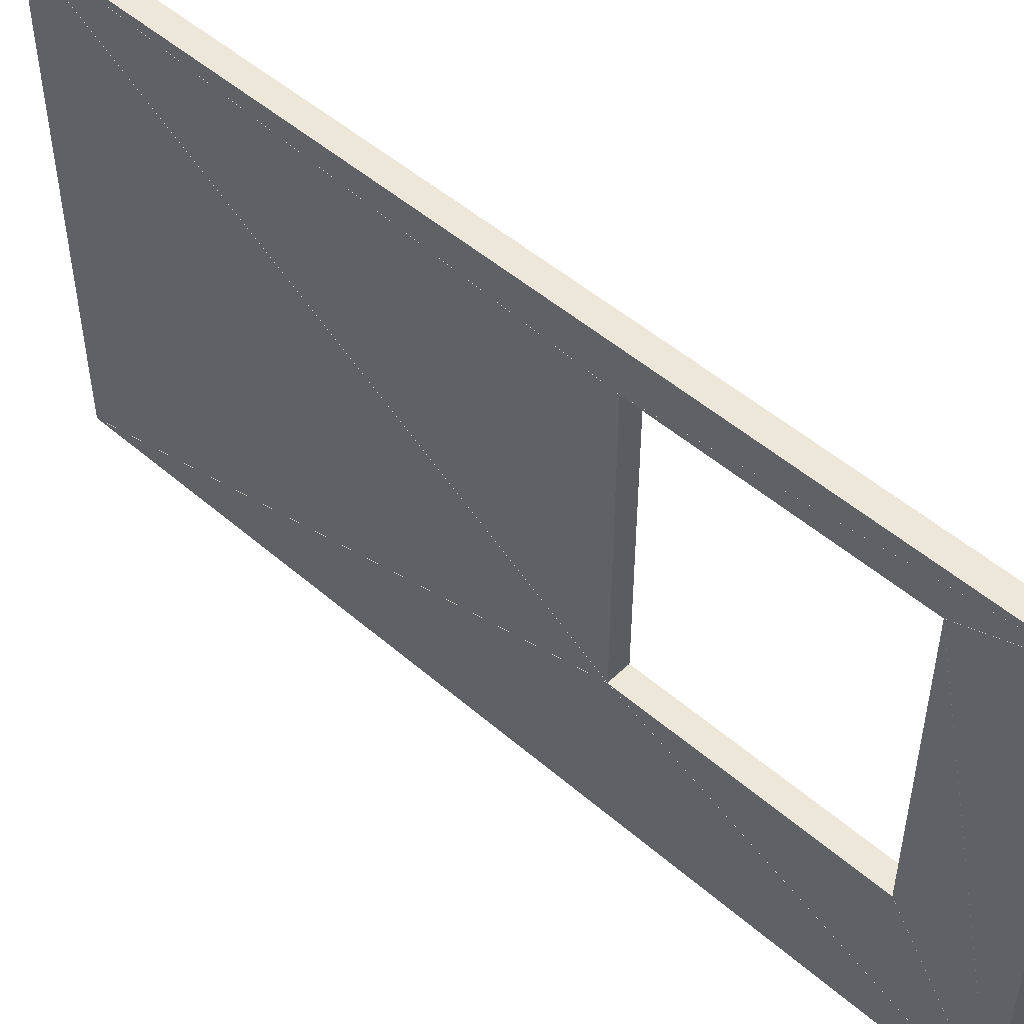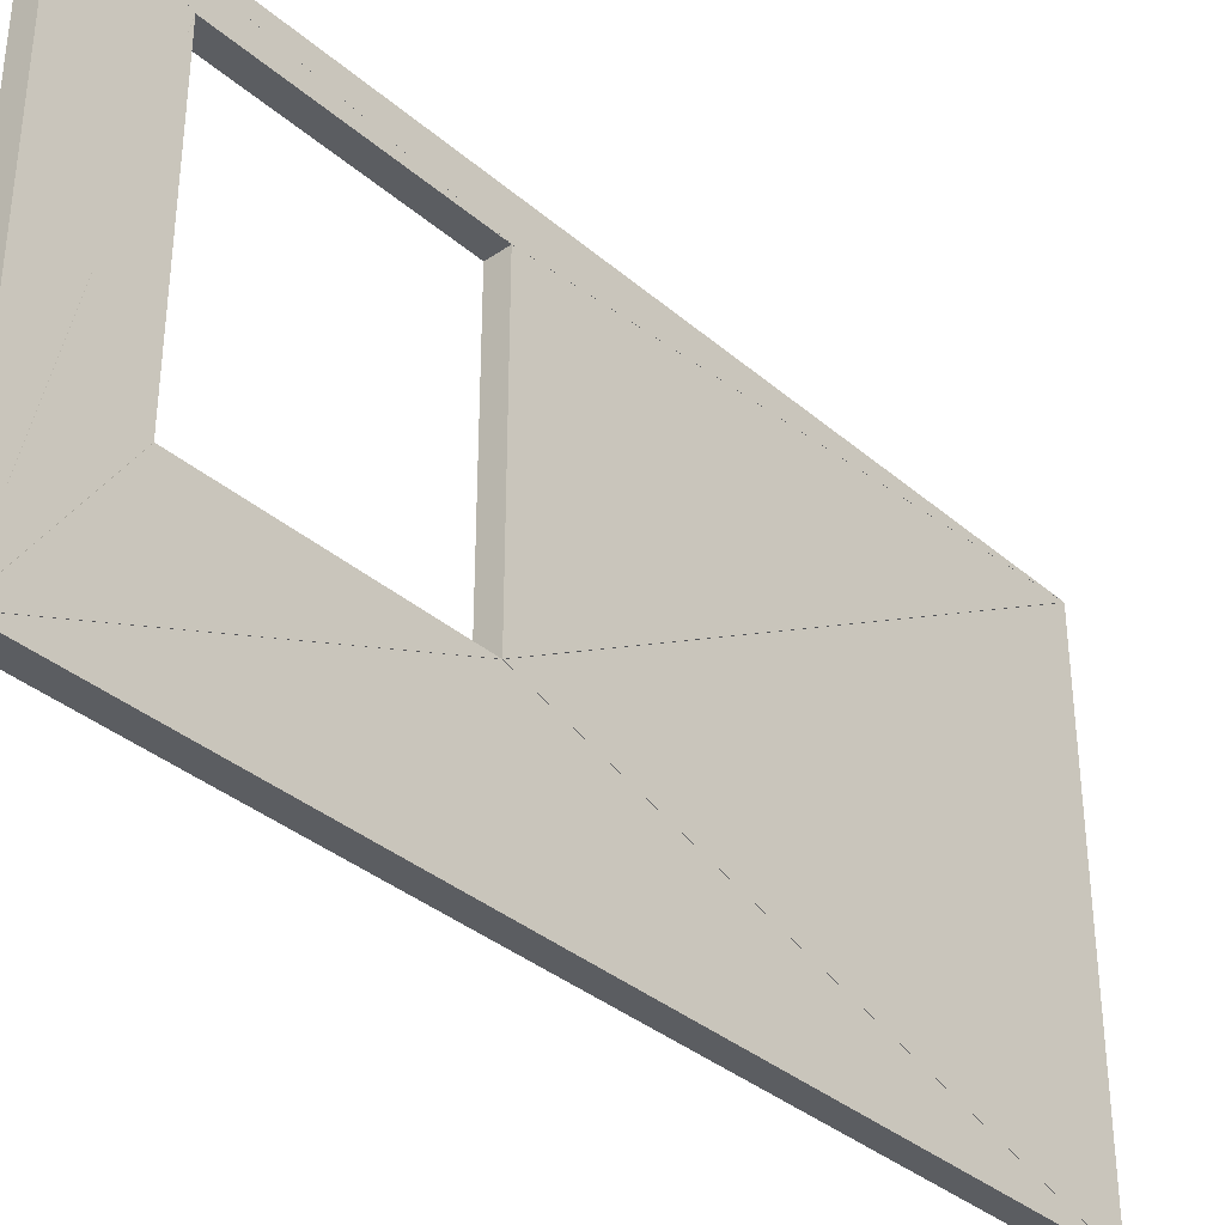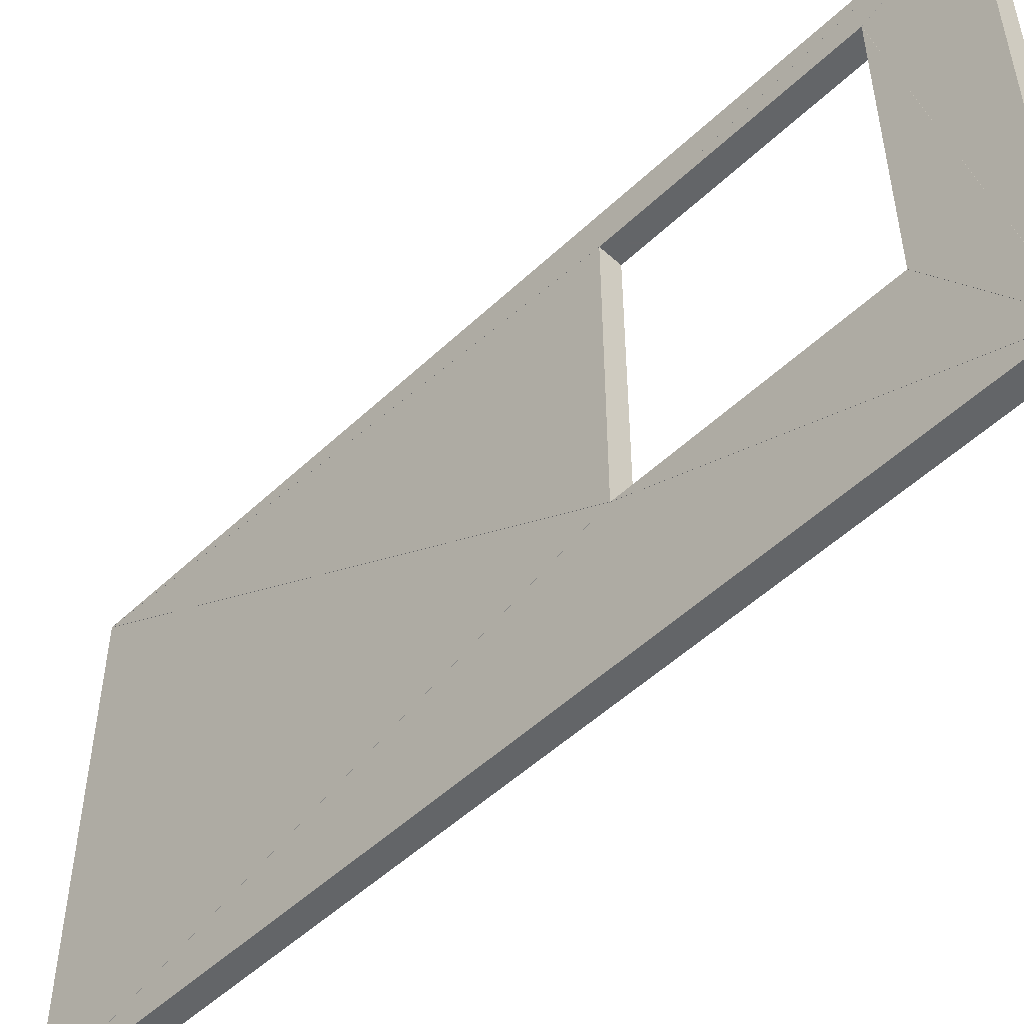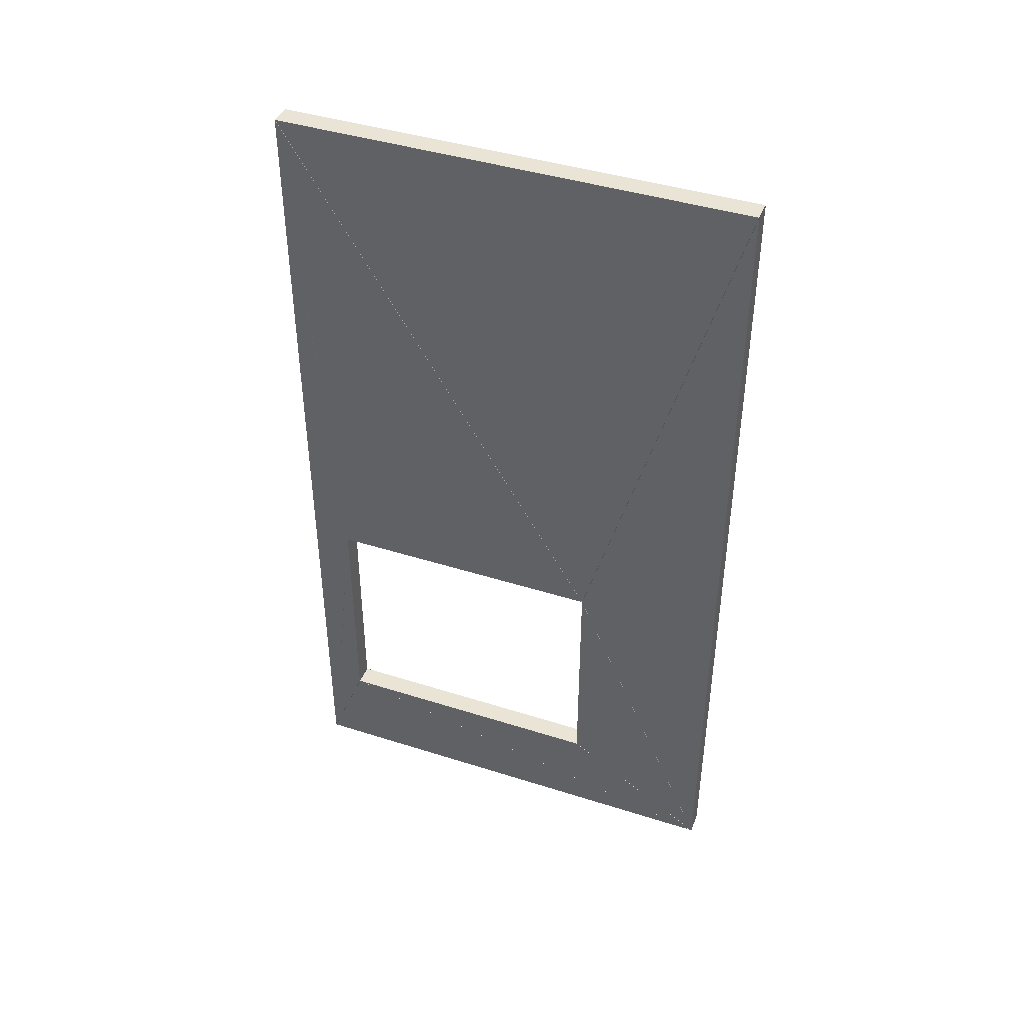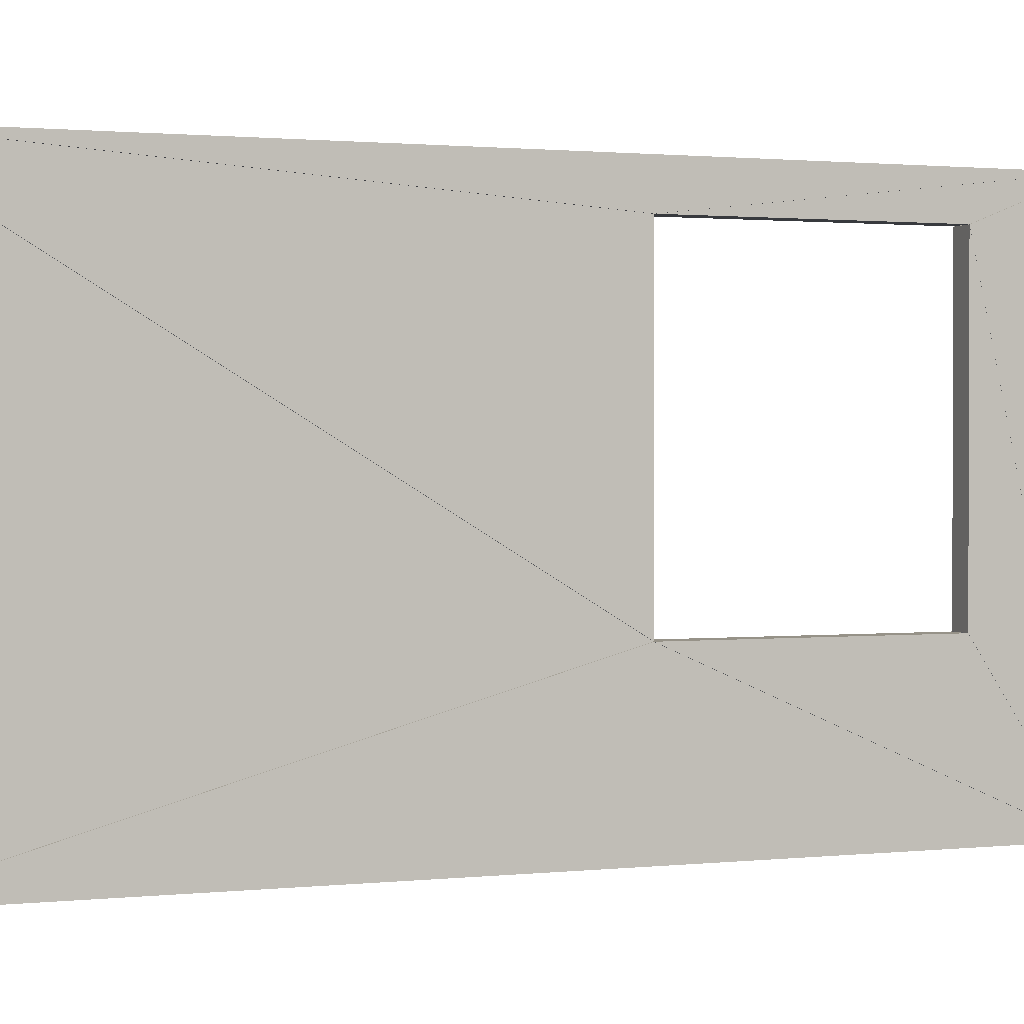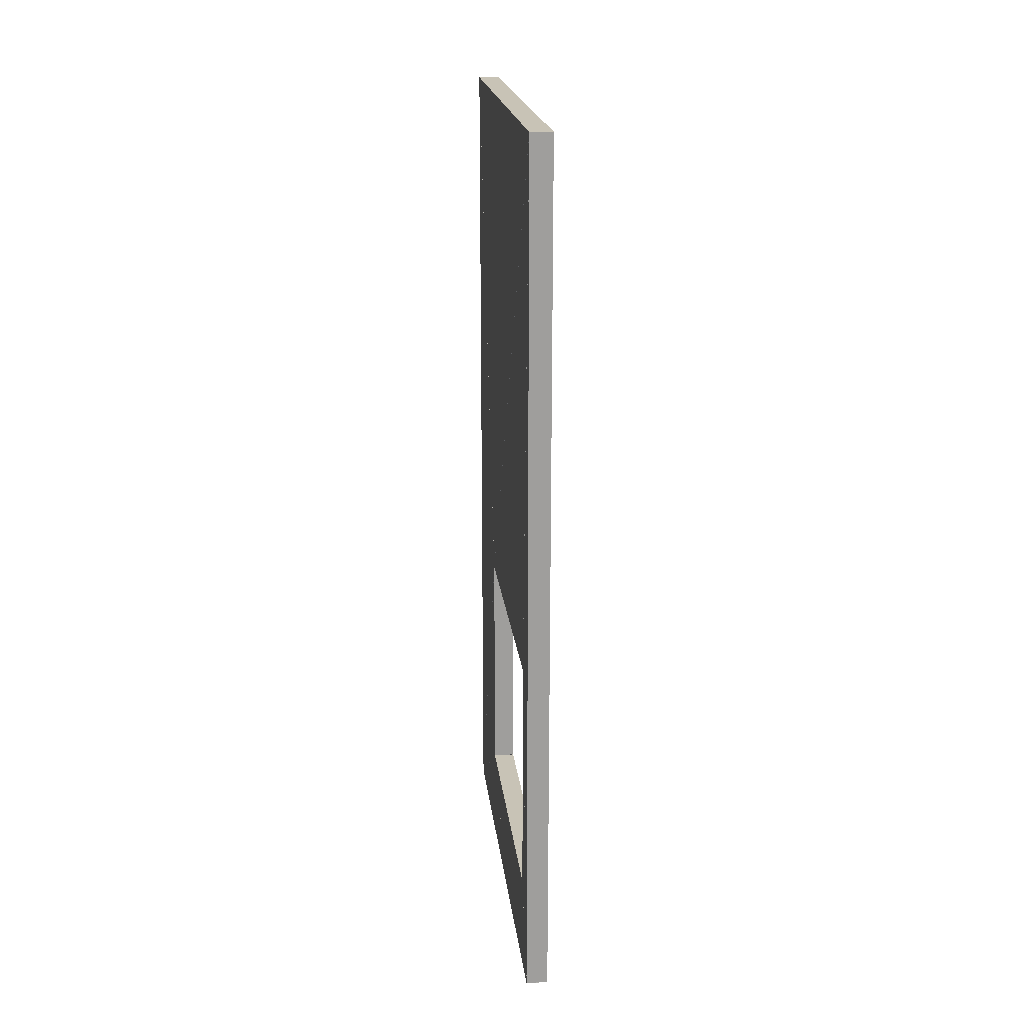
<metadata>
{"format":"obj","ext":"obj","renderer":"f3d","projection":"perspective","resolution":1024,"background":"white","views":[{"elev":50.2,"azim":-46.5,"up":"+Z"},{"elev":-35.6,"azim":41.7,"up":"+Z"},{"elev":-51.4,"azim":-44.4,"up":"+Z"},{"elev":42.5,"azim":110.8,"up":"+Y"},{"elev":1.2,"azim":-112.1,"up":"+Z"},{"elev":19.5,"azim":-6.3,"up":"+Y"}]}
</metadata>
<code>
o convex_0
v 1.06 -2.979 0.0005067
v 1.06 -2.48 0.7597
v 1.06 -1.261 0.7597
v 1.17 -2.979 0.0005067
v 1.17 -2.48 0.7597
v 1.17 -1.261 0.7597
f 2 3 1
f 5 4 6
f 1 2 4
f 2 5 4
f 2 3 5
f 3 6 5
f 3 1 6
f 1 4 6
o convex_1
v 1.06 -2.48 2.199
v 1.06 -2.48 0.7602
v 1.06 -2.98 0.0009867
v 1.17 -2.48 2.199
v 1.17 -2.48 0.7602
v 1.17 -2.98 0.0009867
f 8 9 7
f 11 10 12
f 7 8 10
f 8 11 10
f 8 9 11
f 9 12 11
f 9 7 12
f 7 10 12
o convex_2
v 1.06 1.448 0.0002533
v 1.06 -2.978 0.0002533
v 1.06 -1.26 0.7595
v 1.17 1.448 0.0002533
v 1.17 -2.978 0.0002533
v 1.17 -1.26 0.7595
f 14 15 13
f 17 16 18
f 13 14 16
f 14 17 16
f 14 15 17
f 15 18 17
f 15 13 18
f 13 16 18
o convex_3
v 1.06 -2.48 2.199
v 1.06 -2.98 0.001533
v 1.06 -2.98 2.399
v 1.17 -2.48 2.199
v 1.17 -2.98 0.001533
v 1.17 -2.98 2.399
f 20 21 19
f 23 22 24
f 19 20 22
f 20 23 22
f 20 21 23
f 21 24 23
f 21 19 24
f 19 22 24
o convex_4
v 1.06 1.449 2.399
v 1.06 1.449 0.001053
v 1.06 -1.258 0.7603
v 1.17 1.449 2.399
v 1.17 1.449 0.001053
v 1.17 -1.258 0.7603
f 26 27 25
f 29 28 30
f 25 26 28
f 26 29 28
f 26 27 29
f 27 30 29
f 27 25 30
f 25 28 30
o convex_5
v 1.06 -1.261 2.2
v 1.06 -2.48 2.2
v 1.06 -2.979 2.4
v 1.17 -1.261 2.2
v 1.17 -2.48 2.2
v 1.17 -2.979 2.4
f 32 33 31
f 35 34 36
f 31 32 34
f 32 35 34
f 32 33 35
f 33 36 35
f 33 31 36
f 31 34 36
o convex_6
v 1.06 1.448 2.399
v 1.06 -1.259 0.761
v 1.06 -1.259 2.2
v 1.17 1.448 2.399
v 1.17 -1.259 0.761
v 1.17 -1.259 2.2
f 38 39 37
f 41 40 42
f 37 38 40
f 38 41 40
f 38 39 41
f 39 42 41
f 39 37 42
f 37 40 42
o convex_7
v 1.06 -1.26 2.2
v 1.06 -2.978 2.4
v 1.06 1.448 2.4
v 1.17 -1.26 2.2
v 1.17 -2.978 2.4
v 1.17 1.448 2.4
f 44 45 43
f 47 46 48
f 43 44 46
f 44 47 46
f 44 45 47
f 45 48 47
f 45 43 48
f 43 46 48

</code>
